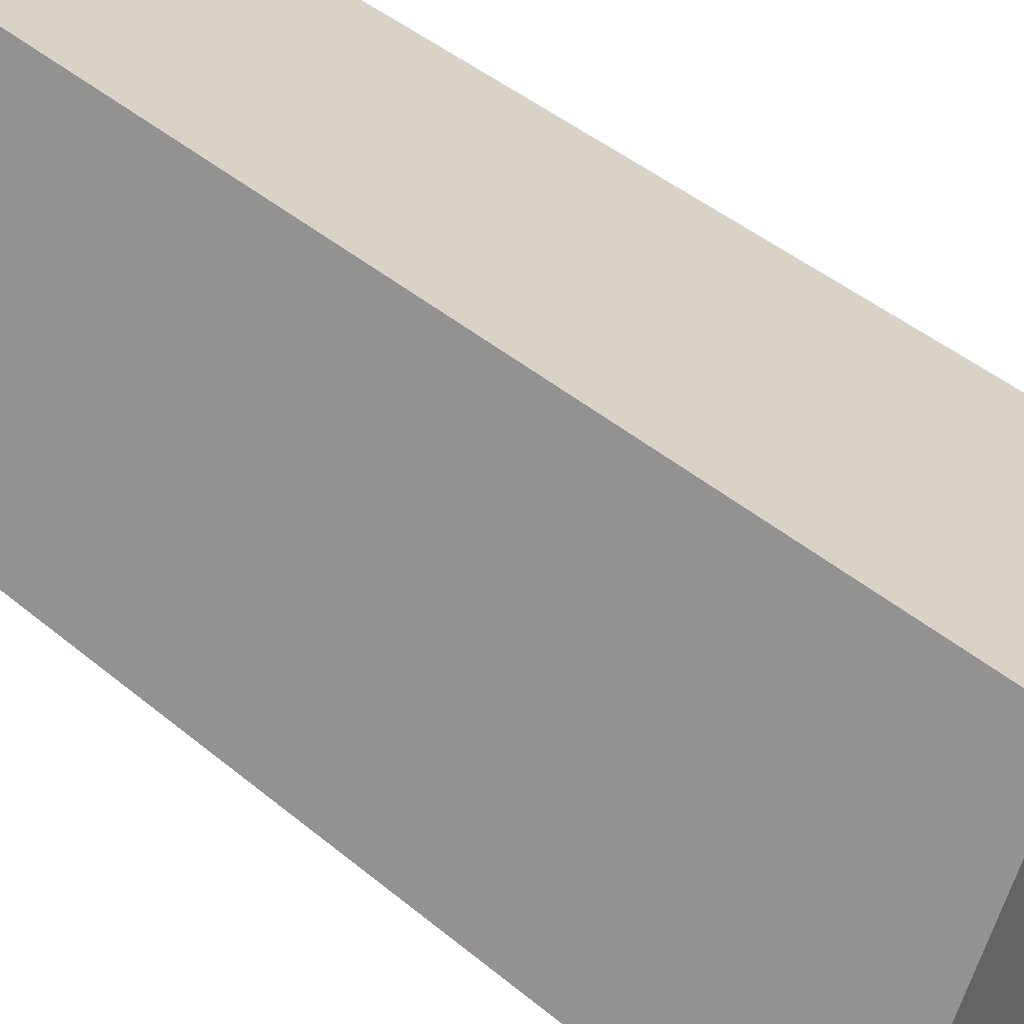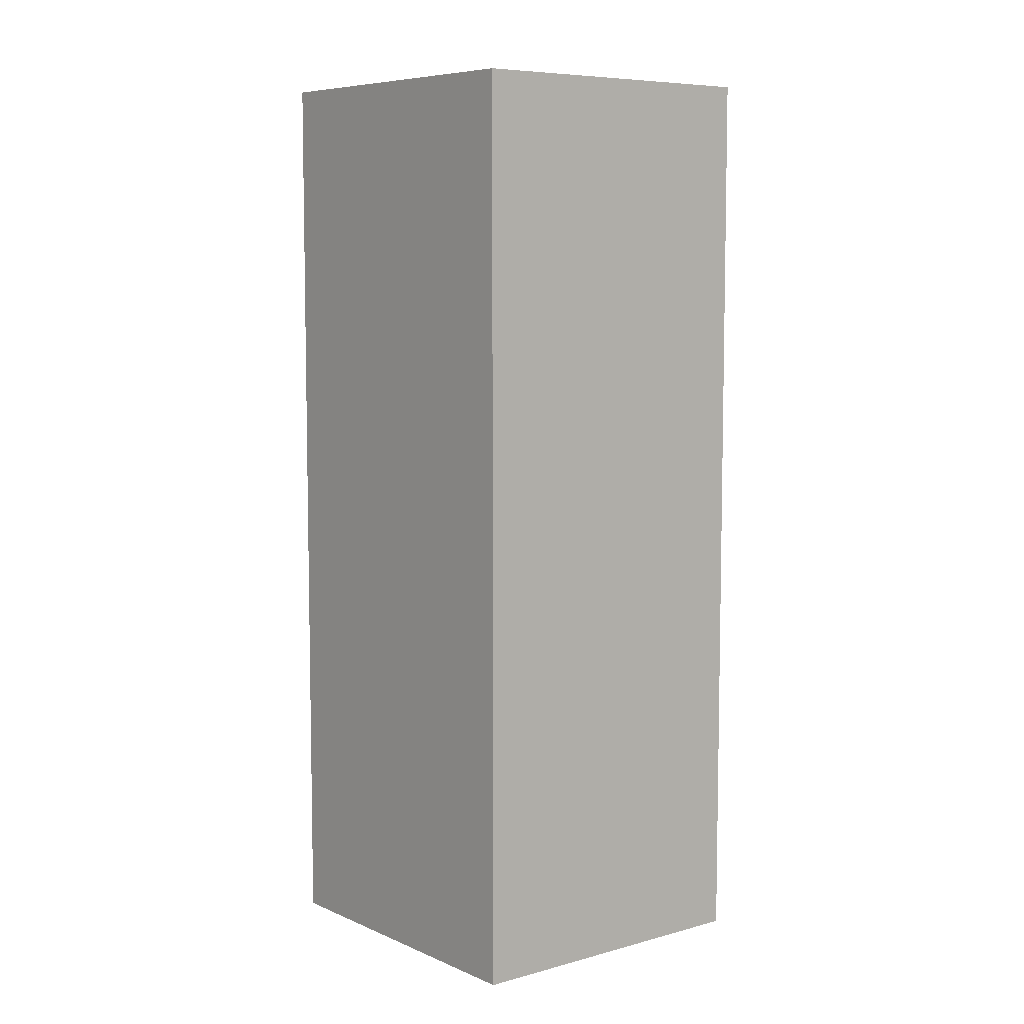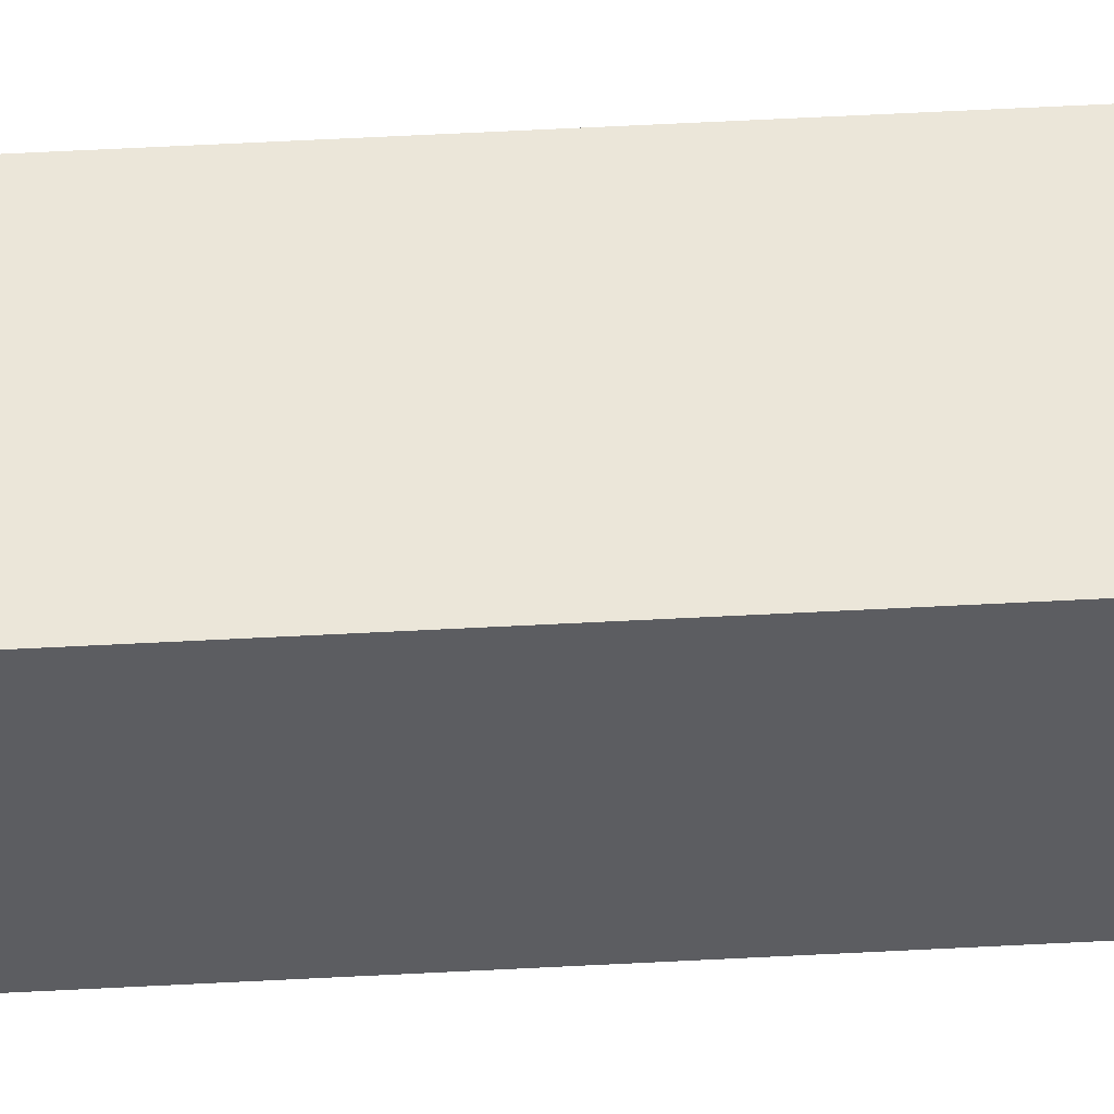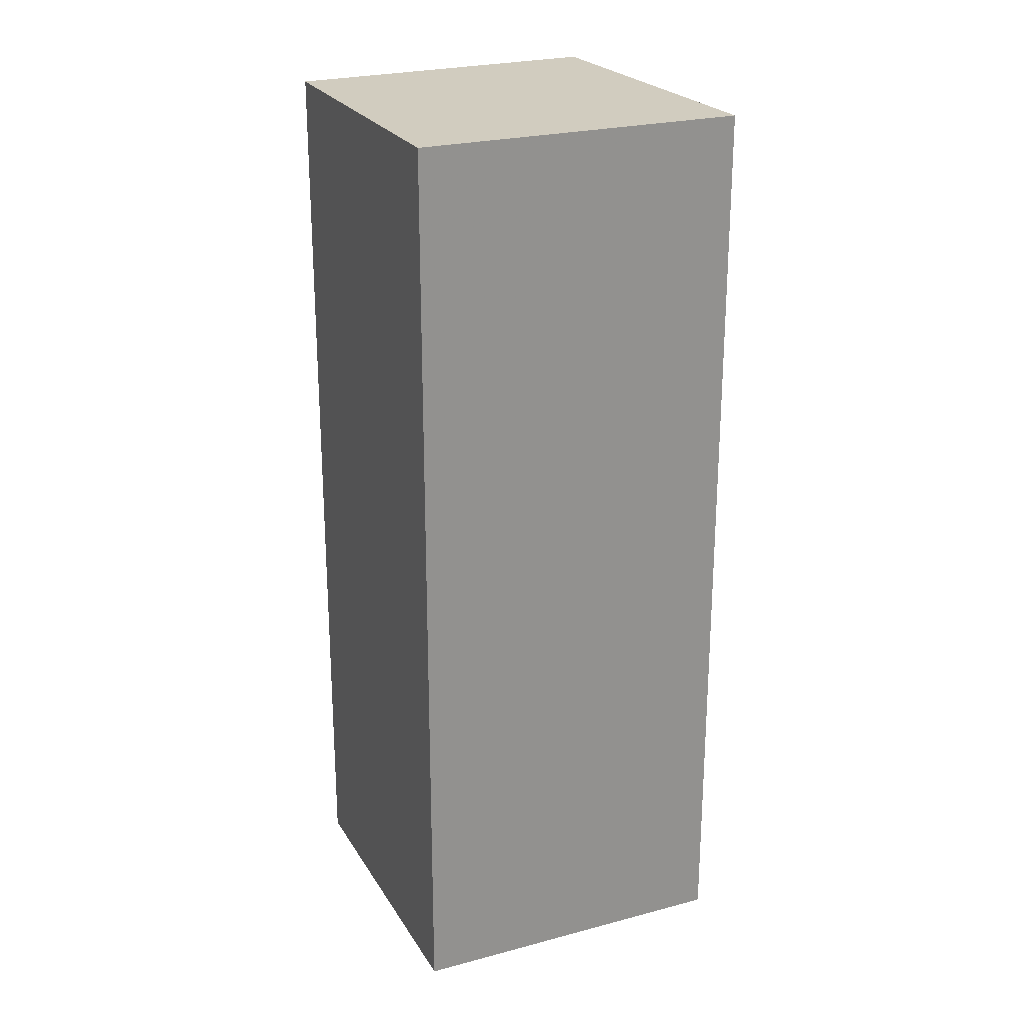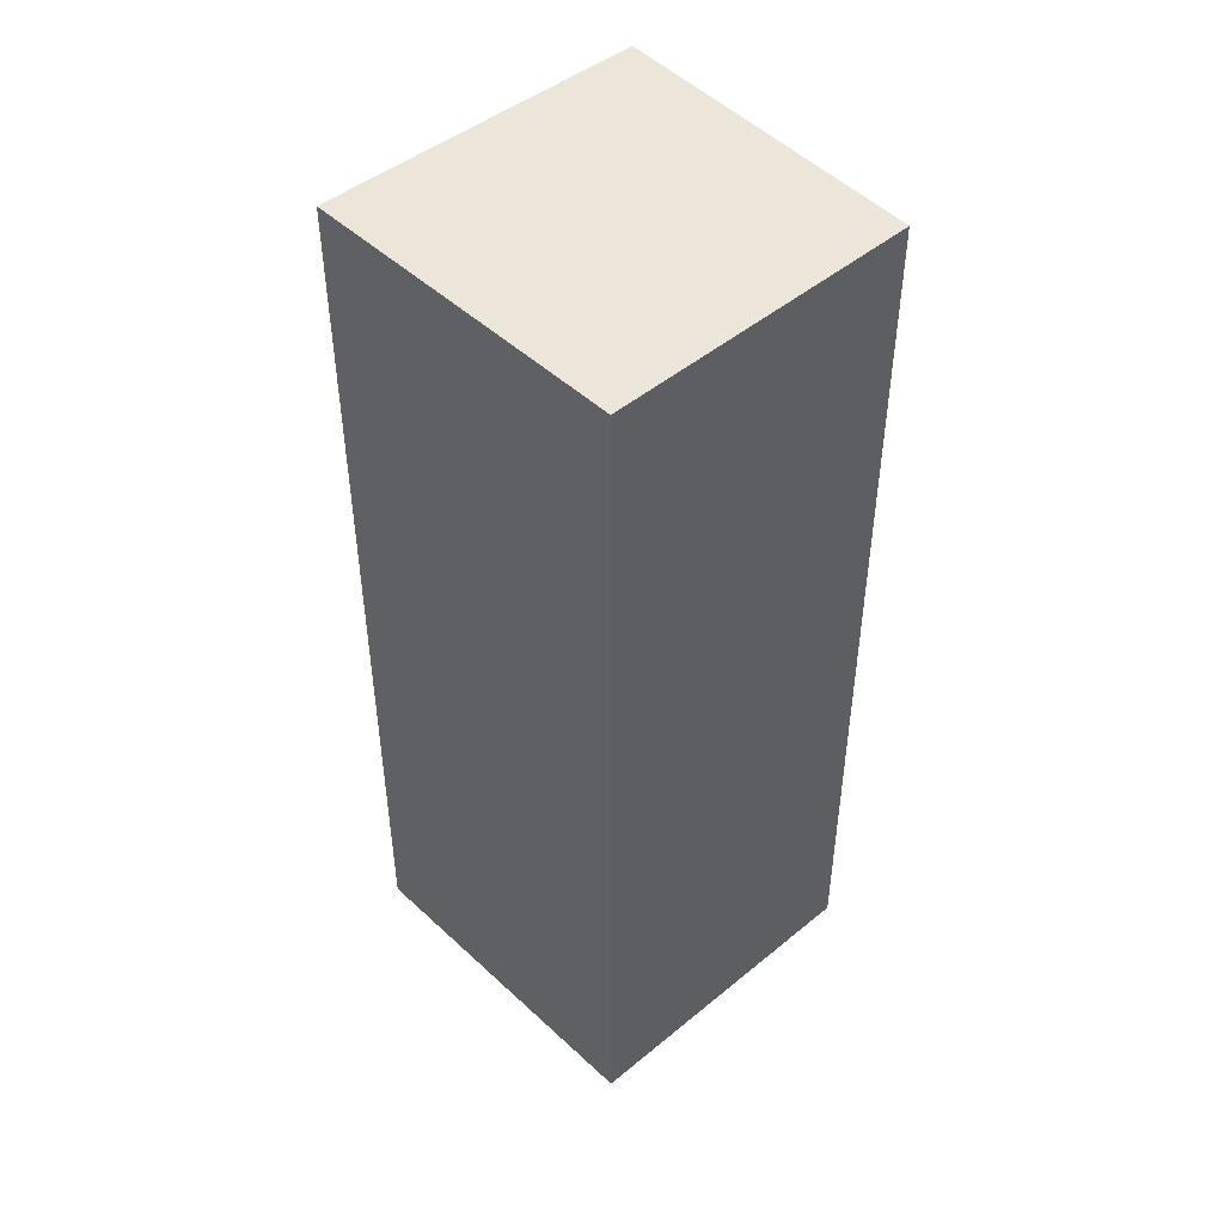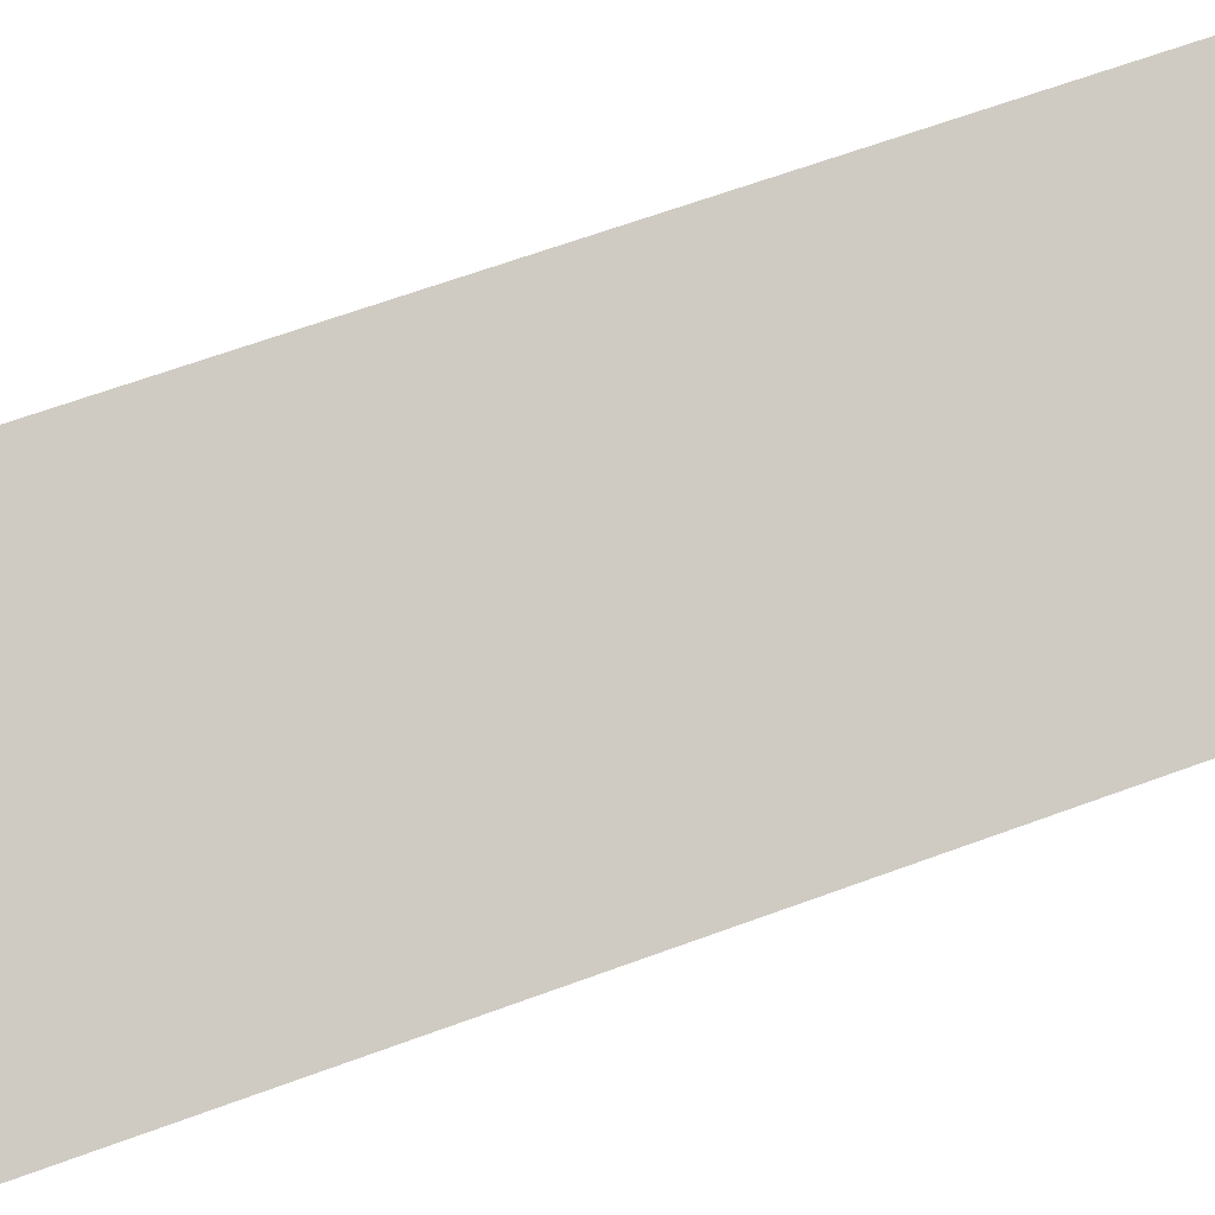
<metadata>
{"format":"obj","ext":"obj","renderer":"f3d","projection":"perspective","resolution":1024,"background":"white","views":[{"elev":43.2,"azim":-45.3,"up":"+Z"},{"elev":7.2,"azim":-102.6,"up":"+Y"},{"elev":78.0,"azim":-92.7,"up":"+Z"},{"elev":24.1,"azim":90.2,"up":"+Y"},{"elev":47.8,"azim":-107.2,"up":"+Y"},{"elev":62.7,"azim":69.3,"up":"+Z"}]}
</metadata>
<code>
v 6.396 -0.02786 -0.6461
v 6.354 -0.02786 -0.6248
v 6.373 -0.02786 -0.584
v 6.415 -0.02786 -0.6029
v 6.396 -0.1592 -0.6461
v 6.415 -0.1592 -0.6029
v 6.373 -0.1592 -0.584
v 6.354 -0.1592 -0.6248
v 6.415 -0.1592 -0.6029
v 6.396 -0.1592 -0.6461
v 6.396 -0.02786 -0.6461
v 6.415 -0.02786 -0.6029
v 6.373 -0.1592 -0.584
v 6.415 -0.1592 -0.6029
v 6.415 -0.02786 -0.6029
v 6.373 -0.02786 -0.584
v 6.354 -0.1592 -0.6248
v 6.373 -0.1592 -0.584
v 6.373 -0.02786 -0.584
v 6.354 -0.02786 -0.6248
v 6.396 -0.1592 -0.6461
v 6.354 -0.1592 -0.6248
v 6.354 -0.02786 -0.6248
v 6.396 -0.02786 -0.6461
f 1 2 3
f 1 3 4
f 5 6 7
f 5 7 8
f 9 10 11
f 9 11 12
f 13 14 15
f 13 15 16
f 17 18 19
f 17 19 20
f 21 22 23
f 21 23 24

</code>
